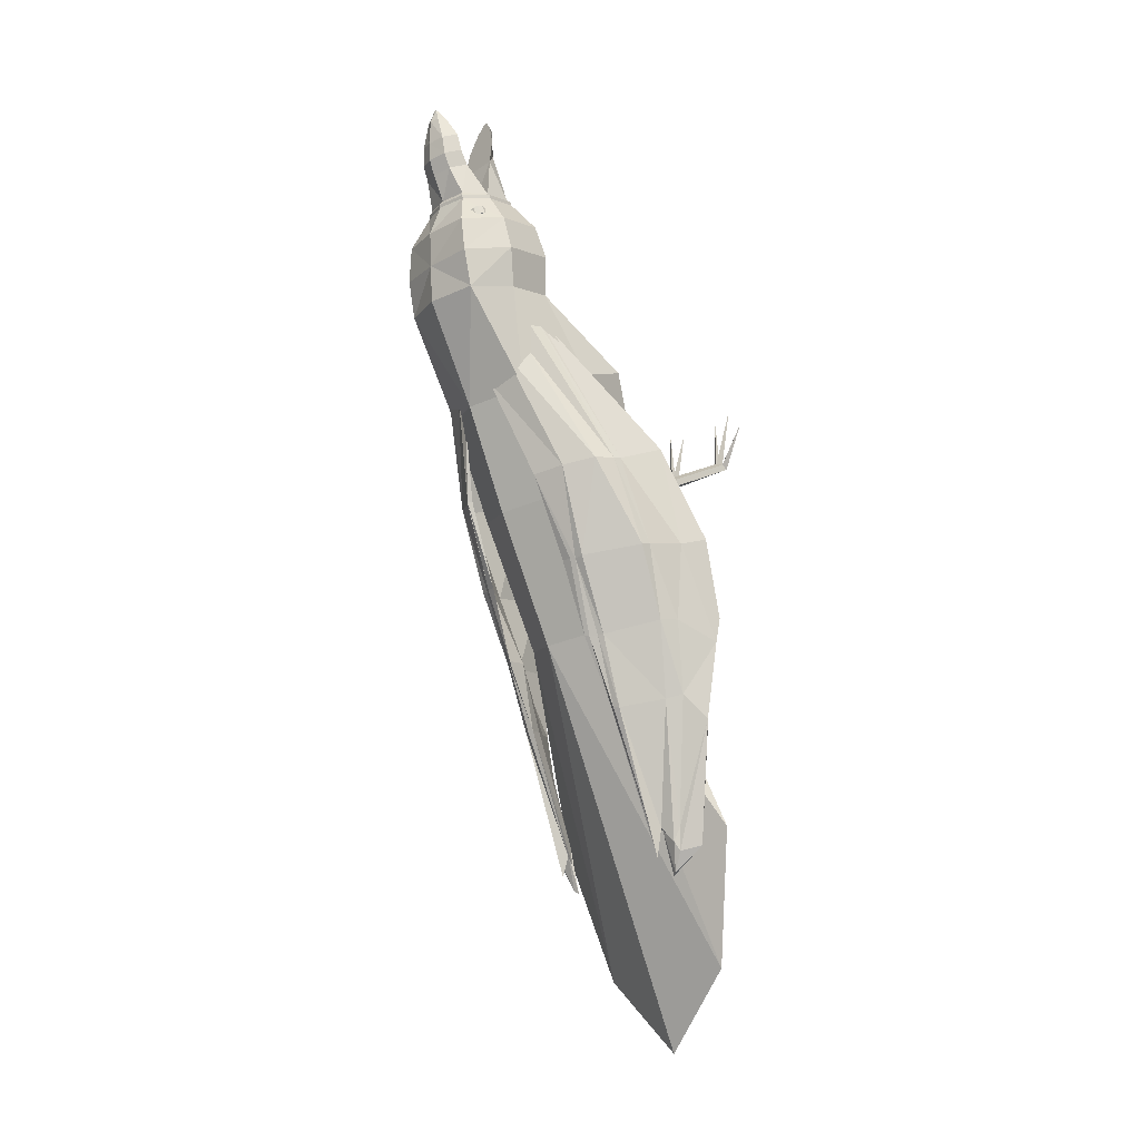
<metadata>
{"format":"obj","ext":"obj","renderer":"f3d","projection":"perspective","resolution":1024,"background":"white","views":[{"elev":-17.8,"azim":-128.6,"up":"+Z"}]}
</metadata>
<code>
v 0.6894 5.169 5.411
v 0.7456 5.188 5.39
v 0.6532 5.226 5.449
v 0.7583 5.262 5.409
v 0.7125 5.144 5.355
v 0.765 5.176 5.318
v 0.7919 5.241 5.285
v 0.618 5.296 5.448
v 0.741 5.338 5.402
v 0.7156 5.142 5.344
v 0.7174 5.185 5.213
v 0.7252 5.146 5.28
v 0.7798 5.313 5.259
v 0.5932 5.358 5.409
v 0.6982 5.394 5.369
v 0.6926 5.247 5.174
v 0.7318 5.372 5.246
v 0.5854 5.397 5.343
v 0.6416 5.416 5.321
v 0.6573 5.316 5.173
v 0.661 5.404 5.25
v 0.595 5.401 5.278
v 0.6211 5.374 5.211
v 0.598 5.399 5.267
v 0.4249 0.9787 -5.833
v 0.008823 0.9356 -7.055
v 1.285 0.9508 -6.283
v 0.008823 0.8111 -7.468
v -0.355 0.9787 -5.833
v -1.268 0.9508 -6.283
v -0.4628 1.205 -4.993
v -1.894 1.351 -4.241
v -0.3247 1.543 -3.469
v -0.6582 1.857 -2.185
v 0.008823 2.077 -2.265
v 0.008823 2.097 -0.7446
v 0.3729 1.543 -3.469
v 0.6758 1.857 -2.185
v 0.4805 1.205 -4.993
v 1.912 1.351 -4.241
v 0.008823 3.323 -1.343
v 0.7316 3.044 -1.241
v -0.7139 3.044 -1.241
v -1.013 2.37 -0.9956
v -0.7139 2.076 -0.5209
v 0.008823 1.903 -0.1774
v 0.7316 2.076 -0.5209
v 1.031 2.37 -0.9956
v 0.8396 3.917 0.7925
v 0.008823 4.238 0.6757
v -0.8219 3.917 0.7925
v -1.166 3.064 1.103
v -0.8219 2.156 1.593
v 0.008823 1.65 2.013
v 0.8396 2.156 1.593
v 1.184 3.064 1.103
v 0.9354 4.543 2.434
v 0.008823 4.901 2.303
v 0.7847 5.474 3.944
v 0.01034 5.669 3.899
v -0.9178 4.543 2.434
v -0.7652 5.475 3.945
v -1.302 3.612 2.773
v -0.9765 4.8 4.054
v -1.086 2.748 3.088
v -0.8088 4.038 4.188
v 0.008823 2.164 3.409
v 0.006991 3.28 4.262
v 1.104 2.746 3.087
v 0.7969 4.038 4.188
v 1.319 3.612 2.773
v 0.9941 4.8 4.054
v 0.008823 5.706 4.506
v 0.7728 5.598 4.545
v -0.7551 5.598 4.545
v -1.072 4.921 4.665
v -0.8877 4.085 4.812
v 0.008823 3.687 4.882
v 0.8729 4.085 4.812
v 1.089 4.921 4.665
v 0.008823 1.317 -4.35
v -0.6836 5.618 5.107
v 0.008823 5.733 5.078
v 0.7013 5.618 5.107
v 0.9881 5 5.197
v 0.792 4.243 5.331
v 0.008823 3.866 5.397
v -0.8038 4.243 5.331
v -0.9704 5 5.197
v 0.525 4.535 5.808
v 0.6541 5.034 5.72
v 0.4818 4.579 5.842
v 0.6002 5.036 5.761
v 0.008823 4.278 5.853
v 0.008823 4.326 5.887
v -0.5267 4.535 5.808
v -0.4819 4.579 5.842
v -0.6365 5.034 5.72
v -0.5826 5.036 5.761
v -0.4475 5.442 5.67
v -0.4094 5.414 5.735
v 0.008823 5.554 5.653
v 0.008823 5.498 5.726
v 0.4651 5.442 5.67
v 0.427 5.414 5.735
v 0.6578 5.024 5.665
v 0.4677 5.435 5.612
v 0.5279 4.522 5.754
v 0.008823 4.267 5.799
v -0.5297 4.522 5.754
v -0.6401 5.024 5.665
v -0.45 5.435 5.612
v 0.008823 5.55 5.594
v 0.427 5.414 5.735
v 0.008823 5.498 5.726
v 0.3524 5.57 6.2
v 0.04632 5.658 6.157
v 0.6002 5.036 5.761
v 0.4675 5.309 6.295
v -0.4094 5.414 5.735
v -0.2597 5.57 6.2
v 0.3393 5.665 6.44
v 0.04632 5.748 6.398
v 0.4495 5.415 6.531
v -0.3749 5.309 6.295
v -0.5826 5.036 5.761
v -0.2467 5.665 6.44
v 0.04632 5.767 6.695
v 0.3108 5.696 6.733
v 0.4103 5.47 6.815
v -0.3569 5.415 6.531
v -0.2182 5.696 6.733
v 0.1786 5.697 7.123
v 0.04632 5.749 7.105
v 0.2233 5.596 7.16
v -0.3177 5.47 6.815
v -0.08593 5.697 7.123
v 0.07052 5.661 7.339
v 0.04632 5.661 7.339
v -0.1307 5.596 7.16
v 0.02211 5.661 7.339
v -0.1726 5.014 5.736
v 0.2525 5.014 5.736
v 0.01088 5.014 5.736
v 0.06901 5.014 5.736
v 0.03995 5.014 5.736
v -0.5826 5.036 5.761
v -0.4819 4.579 5.842
v -0.3089 4.81 6.549
v -0.1819 4.607 6.63
v 0.008823 4.326 5.887
v 0.04618 4.528 6.616
v -0.134 4.622 6.773
v -0.264 4.735 6.972
v 0.4818 4.579 5.842
v 0.2743 4.607 6.63
v 0.04618 4.538 6.758
v -0.07095 4.587 7.17
v -0.1706 4.697 7.189
v 0.4013 4.81 6.549
v 0.6002 5.036 5.761
v 0.2264 4.622 6.773
v 0.04618 4.529 7.214
v -0.1167 4.676 7.306
v -0.04579 4.57 7.287
v 0.3564 4.735 6.972
v 0.1633 4.587 7.17
v 0.04618 4.567 7.317
v 0.01937 4.648 7.468
v 0.263 4.697 7.189
v 0.1381 4.57 7.287
v 0.04618 4.648 7.468
v 0.209 4.676 7.306
v 0.07297 4.648 7.468
v -0.5826 5.036 5.761
v -0.1726 5.014 5.736
v -0.1726 5.014 5.736
v -0.1726 5.014 5.736
v 0.2525 5.014 5.736
v -0.7184 5.145 5.273
v -0.7583 5.174 5.312
v -0.7106 5.184 5.206
v -0.7852 5.239 5.279
v -0.7088 5.14 5.337
v -0.7388 5.187 5.383
v -0.7515 5.261 5.402
v -0.6858 5.246 5.167
v -0.773 5.311 5.252
v -0.7058 5.142 5.349
v -0.6465 5.225 5.442
v -0.6827 5.168 5.404
v -0.7342 5.336 5.395
v -0.6506 5.315 5.167
v -0.7251 5.371 5.239
v -0.6113 5.294 5.441
v -0.6915 5.393 5.363
v -0.6144 5.373 5.204
v -0.6542 5.402 5.243
v -0.5864 5.357 5.402
v -0.6348 5.415 5.314
v -0.5913 5.398 5.26
v -0.5787 5.396 5.336
v -0.5882 5.4 5.271
v -0.4539 2.329 1.607
v -0.4539 2.232 1.675
v -0.3875 2.153 1.47
v -0.4404 1.945 1.561
v -0.5568 2.378 1.573
v -0.5568 2.249 1.176
v -0.6597 2.232 1.675
v -0.6597 2.329 1.607
v -0.6679 1.903 1.529
v -0.6597 2.24 1.202
v -0.5568 2.183 1.709
v -0.5568 1.864 1.592
v -0.4539 1.494 1.357
v -0.4539 1.564 1.472
v -0.5568 1.458 1.271
v -0.6597 1.494 1.275
v -0.6597 1.564 1.541
v -0.5568 1.708 1.546
v -0.4539 1.288 1.491
v -0.4539 1.41 1.607
v -0.4427 1.08 1.673
v -0.4427 1.193 1.739
v -0.6203 1.23 1.501
v -0.5564 1.086 1.641
v -0.6597 1.288 1.491
v -0.67 1.08 1.673
v -0.6597 1.446 1.623
v -0.67 1.193 1.739
v -0.5568 1.505 1.613
v -0.5564 1.25 1.772
v -0.5548 0.04963 2.235
v -0.4567 0.09604 2.267
v -0.5548 0.04963 2.235
v -0.6545 0.003218 2.202
v -0.6545 0.09603 2.267
v -0.5548 0.1424 2.3
v -0.5548 0.04963 2.235
v -0.5548 0.1424 2.3
v -0.5548 0.04963 2.235
v -0.6545 0.09603 2.267
v -0.7417 0.001983 3.226
v -0.5548 0.1424 2.3
v -0.4567 0.09604 2.267
v -0.5548 0.04963 2.235
v -0.3847 -1e-06 3.164
v -0.5548 0.04963 2.235
v -0.6545 0.003217 2.202
v -0.6545 0.09603 2.267
v -1.021 -0.001525 2.933
v 0.4736 2.329 1.607
v 0.4072 2.153 1.47
v 0.4736 2.232 1.675
v 0.4601 1.945 1.561
v 0.5765 2.378 1.573
v 0.5765 2.249 1.176
v 0.6795 2.232 1.675
v 0.6877 1.903 1.529
v 0.6795 2.329 1.607
v 0.6795 2.24 1.202
v 0.5765 2.183 1.709
v 0.5765 1.864 1.592
v 0.4736 1.494 1.357
v 0.4736 1.564 1.472
v 0.5765 1.458 1.271
v 0.6795 1.494 1.275
v 0.6795 1.564 1.541
v 0.5765 1.708 1.546
v 0.4736 1.288 1.491
v 0.4625 1.08 1.673
v 0.4736 1.41 1.607
v 0.4625 1.193 1.739
v 0.64 1.23 1.501
v 0.5761 1.086 1.641
v 0.6795 1.288 1.491
v 0.6898 1.08 1.673
v 0.6795 1.446 1.623
v 0.6898 1.193 1.739
v 0.5765 1.505 1.613
v 0.5761 1.25 1.772
v 0.5746 0.04963 2.235
v 0.4764 0.09604 2.267
v 0.5746 0.04963 2.235
v 0.6743 0.003218 2.202
v 0.6743 0.09603 2.267
v 0.5746 0.1424 2.3
v 0.5746 0.04963 2.235
v 0.5746 0.1424 2.3
v 0.6743 0.09603 2.267
v 0.5746 0.04963 2.235
v 0.7614 0.001983 3.226
v 0.5746 0.1424 2.3
v 0.5746 0.04963 2.235
v 0.4764 0.09604 2.267
v 0.4044 -1e-06 3.164
v 0.5746 0.04963 2.235
v 0.6743 0.09603 2.267
v 0.6743 0.003217 2.202
v 1.041 -0.001525 2.933
v -1.023 4.377 3.675
v -0.8894 4.463 3.114
v -1.03 4.425 3.65
v -0.9312 4.519 3.091
v -0.97 4.559 2.545
v -0.7268 4.729 2.669
v -0.5295 4.621 2.462
v -0.5713 4.591 2.439
v -0.9763 4.581 3.616
v -0.973 4.502 3.068
v -0.7686 4.814 2.987
v -0.4133 4.834 2.608
v -1.778 3.431 1.262
v -1.695 3.738 1.231
v -1.315 4.081 1.128
v -0.8738 4.291 1.046
v -1.935 3.015 -0.08993
v -1.934 2.861 -0.05586
v -1.275 3.665 -0.2358
v -1.137 3.685 -0.2583
v -1.854 2.596 -1.198
v -1.968 2.341 -1.181
v -1.21 3.194 -1.392
v -1.128 3.236 -1.407
v -1.839 2.147 -2.296
v -1.662 2.344 -2.367
v -1.278 2.735 -2.453
v -1.165 2.85 -2.478
v -1.44 1.905 -4.258
v -1.367 1.96 -4.466
v -1.197 2.064 -4.254
v -1.152 2.108 -4.71
v -1.396 1.862 -4.606
v -1.226 1.814 -4.906
v -1.161 2.005 -4.267
v -1.045 2.085 -4.394
v -1.152 1.781 -4.947
v -1.63 1.624 -4.528
v -1.127 1.973 -4.208
v -1.005 2.032 -4.529
v -1.567 2.214 -2.322
v -2.013 1.76 -2.222
v -1.17 2.586 -2.408
v -0.9864 2.857 -2.455
v -1.83 2.499 -1.198
v -2.197 1.684 -1.097
v -1.073 2.999 -1.348
v -0.9537 3.357 -1.391
v -2.144 1.889 0.1599
v -1.852 2.902 -0.0438
v -1.191 3.552 -0.1897
v -0.9026 3.743 -0.2471
v -1.823 2.516 1.606
v -1.751 3.465 1.277
v -1.231 3.969 1.174
v -0.8277 4.235 1.094
v -1.069 2.886 -2.47
v -1.023 3.321 -1.403
v -1.056 3.725 -0.2479
v -0.8695 4.292 1.071
v -2.047 1.835 -2.665
v -2.208 1.776 -1.49
v -2.111 2.378 -0.004985
v -1.79 3.311 1.284
v 0.9791 4.377 3.676
v 1.03 4.424 3.65
v 0.8894 4.462 3.115
v 0.9312 4.519 3.092
v 0.97 4.558 2.546
v 0.7268 4.729 2.67
v 0.5295 4.62 2.462
v 0.5713 4.59 2.439
v 0.9763 4.581 3.617
v 0.973 4.501 3.068
v 0.7686 4.814 2.987
v 0.4133 4.833 2.609
v 1.815 3.523 1.262
v 1.738 3.738 1.232
v 1.315 4.081 1.129
v 0.8738 4.29 1.046
v 1.935 3.015 -0.08924
v 1.934 2.861 -0.05517
v 1.275 3.664 -0.2351
v 1.137 3.685 -0.2576
v 1.854 2.596 -1.197
v 1.968 2.341 -1.18
v 1.21 3.194 -1.391
v 1.128 3.235 -1.406
v 1.839 2.147 -2.296
v 1.662 2.344 -2.367
v 1.278 2.734 -2.452
v 1.165 2.85 -2.478
v 1.44 1.905 -4.257
v 1.367 1.959 -4.465
v 1.197 2.064 -4.254
v 1.152 2.108 -4.709
v 1.396 1.862 -4.605
v 1.226 1.814 -4.905
v 1.161 2.005 -4.267
v 1.045 2.085 -4.394
v 1.152 1.781 -4.946
v 1.63 1.623 -4.527
v 1.127 1.972 -4.207
v 1.005 2.032 -4.528
v 1.567 2.214 -2.321
v 2.013 1.76 -2.222
v 1.17 2.585 -2.408
v 0.9864 2.856 -2.454
v 1.83 2.498 -1.197
v 2.197 1.684 -1.096
v 1.073 2.999 -1.347
v 0.9537 3.356 -1.39
v 2.146 1.886 0.1527
v 1.852 2.902 -0.04312
v 1.191 3.551 -0.189
v 0.9026 3.742 -0.2464
v 1.828 2.509 1.59
v 1.707 3.625 1.278
v 1.231 3.968 1.175
v 0.8277 4.235 1.094
v 1.069 2.886 -2.469
v 1.023 3.321 -1.403
v 1.056 3.725 -0.2472
v 0.8695 4.291 1.071
v 2.047 1.835 -2.664
v 2.208 1.776 -1.489
v 2.111 2.377 -0.004297
v 1.79 3.31 1.284
f 1 2 3
f 3 2 4
f 2 1 5
f 2 6 4
f 4 6 7
f 3 4 8
f 8 4 9
f 10 6 5
f 5 6 2
f 11 7 12
f 12 7 6
f 4 7 9
f 9 7 13
f 8 9 14
f 14 9 15
f 12 6 10
f 16 13 11
f 11 13 7
f 9 13 15
f 15 13 17
f 14 15 18
f 18 15 19
f 20 17 16
f 16 17 13
f 15 17 19
f 19 17 21
f 18 19 22
f 23 21 20
f 20 21 17
f 22 19 24
f 24 19 21
f 24 21 23
f 180 181 182
f 182 181 183
f 184 181 180
f 181 185 183
f 183 185 186
f 182 183 187
f 187 183 188
f 189 185 184
f 184 185 181
f 190 186 191
f 191 186 185
f 183 186 188
f 188 186 192
f 187 188 193
f 193 188 194
f 191 185 189
f 195 192 190
f 190 192 186
f 188 192 194
f 194 192 196
f 193 194 197
f 197 194 198
f 199 196 195
f 195 196 192
f 194 196 198
f 198 196 200
f 197 198 201
f 202 200 199
f 199 200 196
f 201 198 203
f 203 198 200
f 203 200 202
f 25 26 27
f 27 26 28
f 29 30 26
f 26 30 28
f 29 31 30
f 30 31 32
f 31 33 32
f 32 33 34
f 33 35 34
f 34 35 36
f 37 38 35
f 35 38 36
f 39 40 37
f 37 40 38
f 25 27 39
f 39 27 40
f 28 41 27
f 27 41 42
f 28 30 41
f 41 30 43
f 30 32 43
f 43 32 44
f 32 34 44
f 44 34 45
f 34 36 45
f 45 36 46
f 38 47 36
f 36 47 46
f 40 48 38
f 38 48 47
f 27 42 40
f 40 42 48
f 42 41 49
f 49 41 50
f 43 51 41
f 41 51 50
f 43 44 51
f 51 44 52
f 44 45 52
f 52 45 53
f 45 46 53
f 53 46 54
f 47 55 46
f 46 55 54
f 48 56 47
f 47 56 55
f 42 49 48
f 48 49 56
f 57 58 59
f 59 58 60
f 61 62 58
f 58 62 60
f 63 64 61
f 61 64 62
f 65 66 63
f 63 66 64
f 67 68 65
f 65 68 66
f 67 69 68
f 68 69 70
f 69 71 70
f 70 71 72
f 71 57 72
f 72 57 59
f 60 73 59
f 59 73 74
f 60 62 73
f 73 62 75
f 64 76 62
f 62 76 75
f 64 66 76
f 76 66 77
f 68 78 66
f 66 78 77
f 68 70 78
f 78 70 79
f 72 80 70
f 70 80 79
f 72 59 80
f 80 59 74
f 26 25 81
f 29 26 81
f 31 29 81
f 33 31 81
f 35 33 81
f 37 35 81
f 39 37 81
f 25 39 81
f 75 82 73
f 73 82 83
f 74 73 84
f 84 73 83
f 80 74 85
f 85 74 84
f 79 80 86
f 86 80 85
f 79 86 78
f 78 86 87
f 77 78 88
f 88 78 87
f 77 88 76
f 76 88 89
f 76 89 75
f 75 89 82
f 84 107 85
f 85 107 106
f 85 106 86
f 86 106 108
f 86 108 87
f 87 108 109
f 88 87 110
f 110 87 109
f 88 110 89
f 89 110 111
f 82 89 112
f 112 89 111
f 82 112 83
f 83 112 113
f 84 83 107
f 107 83 113
f 56 71 55
f 55 71 69
f 55 69 54
f 54 69 67
f 53 54 65
f 65 54 67
f 52 53 63
f 63 53 65
f 51 52 61
f 61 52 63
f 50 51 58
f 58 51 61
f 50 58 49
f 49 58 57
f 49 57 56
f 56 57 71
f 302 303 304
f 304 303 305
f 303 306 305
f 306 307 305
f 306 308 307
f 307 308 309
f 304 305 310
f 310 305 311
f 305 307 311
f 311 307 312
f 307 309 312
f 312 309 313
f 310 311 314
f 314 311 315
f 311 312 315
f 315 312 316
f 312 313 316
f 316 313 317
f 315 318 314
f 314 318 319
f 316 320 315
f 315 320 318
f 317 321 316
f 316 321 320
f 318 322 319
f 319 322 323
f 320 324 318
f 318 324 322
f 320 321 324
f 324 321 325
f 323 322 326
f 326 322 327
f 322 324 327
f 327 324 328
f 325 329 324
f 324 329 328
f 326 327 330
f 330 327 331
f 328 332 327
f 327 332 331
f 328 329 332
f 332 329 333
f 330 331 334
f 334 331 335
f 332 336 331
f 331 336 335
f 333 337 332
f 332 337 336
f 338 339 335
f 334 335 339
f 335 336 338
f 338 336 340
f 336 337 340
f 340 337 341
f 338 342 339
f 339 342 343
f 338 340 342
f 342 340 344
f 341 345 340
f 340 345 344
f 342 346 343
f 343 346 347
f 344 348 342
f 342 348 346
f 344 345 348
f 348 345 349
f 347 346 350
f 350 346 351
f 346 348 351
f 351 348 352
f 348 349 352
f 352 349 353
f 350 351 354
f 354 351 355
f 351 352 355
f 355 352 356
f 352 353 356
f 356 353 357
f 354 355 302
f 302 355 303
f 356 306 355
f 355 306 303
f 356 357 306
f 306 357 308
f 341 337 345
f 345 337 358
f 349 345 359
f 359 345 358
f 353 349 360
f 360 349 359
f 357 353 361
f 361 353 360
f 357 361 308
f 308 361 309
f 358 337 329
f 329 337 333
f 359 358 325
f 325 358 329
f 360 359 321
f 321 359 325
f 321 317 360
f 361 360 317
f 309 361 313
f 313 361 317
f 343 362 339
f 339 362 334
f 347 363 343
f 343 363 362
f 350 364 347
f 347 364 363
f 350 354 364
f 364 354 365
f 354 302 365
f 365 302 304
f 334 362 330
f 330 362 326
f 362 363 326
f 326 363 323
f 363 364 323
f 323 364 319
f 364 365 319
f 319 365 314
f 365 304 314
f 314 304 310
f 366 367 368
f 367 369 368
f 368 369 370
f 370 369 371
f 370 371 372
f 371 373 372
f 367 374 369
f 374 375 369
f 369 375 371
f 375 376 371
f 371 376 373
f 376 377 373
f 374 378 375
f 378 379 375
f 375 379 376
f 379 380 376
f 376 380 377
f 380 381 377
f 379 378 382
f 378 383 382
f 380 379 384
f 379 382 384
f 381 380 385
f 380 384 385
f 382 383 386
f 383 387 386
f 384 382 388
f 382 386 388
f 384 388 385
f 388 389 385
f 387 390 386
f 390 391 386
f 386 391 388
f 391 392 388
f 389 388 393
f 388 392 393
f 390 394 391
f 394 395 391
f 392 391 396
f 391 395 396
f 392 396 393
f 396 397 393
f 394 398 395
f 398 399 395
f 396 395 400
f 395 399 400
f 397 396 401
f 396 400 401
f 402 399 403
f 398 403 399
f 399 402 400
f 402 404 400
f 400 404 401
f 404 405 401
f 402 403 406
f 403 407 406
f 402 406 404
f 406 408 404
f 405 404 409
f 404 408 409
f 406 407 410
f 407 411 410
f 408 406 412
f 406 410 412
f 408 412 409
f 412 413 409
f 411 414 410
f 414 415 410
f 410 415 412
f 415 416 412
f 412 416 413
f 416 417 413
f 414 418 415
f 418 419 415
f 415 419 416
f 419 420 416
f 416 420 417
f 420 421 417
f 418 366 419
f 366 368 419
f 420 419 370
f 419 368 370
f 420 370 421
f 370 372 421
f 405 409 401
f 409 422 401
f 413 423 409
f 423 422 409
f 417 424 413
f 424 423 413
f 421 425 417
f 425 424 417
f 421 372 425
f 372 373 425
f 422 393 401
f 393 397 401
f 423 389 422
f 389 393 422
f 424 385 423
f 385 389 423
f 385 424 381
f 425 381 424
f 373 377 425
f 377 381 425
f 407 403 426
f 403 398 426
f 411 407 427
f 407 426 427
f 414 411 428
f 411 427 428
f 414 428 418
f 428 429 418
f 418 429 366
f 429 367 366
f 398 394 426
f 394 390 426
f 426 390 427
f 390 387 427
f 427 387 428
f 387 383 428
f 428 383 429
f 383 378 429
f 429 378 367
f 378 374 367
f 90 91 92
f 92 91 93
f 90 92 94
f 94 92 95
f 96 94 97
f 97 94 95
f 96 97 98
f 98 97 99
f 98 99 100
f 100 99 101
f 100 101 102
f 102 101 103
f 104 102 105
f 105 102 103
f 91 104 93
f 93 104 105
f 106 107 91
f 91 107 104
f 108 106 90
f 90 106 91
f 108 90 109
f 109 90 94
f 110 109 96
f 96 109 94
f 110 96 111
f 111 96 98
f 111 98 112
f 112 98 100
f 112 100 113
f 113 100 102
f 107 113 104
f 104 113 102
f 114 115 116
f 116 115 117
f 118 114 119
f 119 114 116
f 120 121 115
f 115 121 117
f 116 117 122
f 122 117 123
f 119 116 124
f 124 116 122
f 121 120 125
f 125 120 126
f 121 127 117
f 117 127 123
f 123 128 122
f 122 128 129
f 122 129 124
f 124 129 130
f 127 121 131
f 131 121 125
f 123 127 128
f 128 127 132
f 129 128 133
f 133 128 134
f 130 129 135
f 135 129 133
f 136 132 131
f 131 132 127
f 128 132 134
f 134 132 137
f 133 134 138
f 138 134 139
f 135 133 138
f 140 137 136
f 136 137 132
f 139 134 141
f 141 134 137
f 141 137 140
f 126 142 125
f 118 119 143
f 142 144 125
f 143 119 145
f 144 146 125
f 145 119 146
f 146 119 125
f 119 124 125
f 125 124 131
f 124 130 131
f 131 130 136
f 130 135 136
f 136 135 140
f 138 139 135
f 141 140 139
f 135 139 140
f 147 148 149
f 149 148 150
f 148 151 150
f 150 151 152
f 150 153 149
f 149 153 154
f 151 155 152
f 152 155 156
f 150 152 153
f 153 152 157
f 153 158 154
f 154 158 159
f 156 155 160
f 160 155 161
f 156 162 152
f 152 162 157
f 153 157 158
f 158 157 163
f 159 158 164
f 164 158 165
f 166 162 160
f 160 162 156
f 162 167 157
f 157 167 163
f 158 163 165
f 165 163 168
f 164 165 169
f 170 167 166
f 166 167 162
f 167 171 163
f 163 171 168
f 165 168 169
f 169 168 172
f 171 167 173
f 173 167 170
f 172 168 174
f 174 168 171
f 174 171 173
f 147 149 175
f 176 175 177
f 177 175 178
f 175 149 178
f 161 179 160
f 178 149 179
f 179 149 160
f 149 154 160
f 160 154 166
f 154 159 166
f 166 159 170
f 159 164 170
f 170 164 173
f 164 169 173
f 169 172 173
f 172 174 173
f 204 205 206
f 205 207 206
f 204 206 208
f 206 209 208
f 210 211 212
f 211 213 212
f 210 212 214
f 212 215 214
f 205 214 207
f 214 215 207
f 206 207 216
f 207 217 216
f 209 206 218
f 206 216 218
f 213 209 219
f 209 218 219
f 213 219 212
f 219 220 212
f 212 220 215
f 220 221 215
f 207 215 217
f 215 221 217
f 222 223 224
f 223 225 224
f 226 222 227
f 222 224 227
f 228 226 229
f 226 227 229
f 228 229 230
f 229 231 230
f 230 231 232
f 231 233 232
f 232 233 223
f 233 225 223
f 224 225 234
f 225 235 234
f 234 236 224
f 224 236 227
f 229 227 237
f 227 236 237
f 229 237 231
f 237 238 231
f 231 238 233
f 238 239 233
f 225 233 235
f 233 239 235
f 237 240 238
f 238 240 239
f 239 240 235
f 219 228 220
f 228 230 220
f 219 218 228
f 218 226 228
f 216 222 218
f 222 226 218
f 217 223 216
f 223 222 216
f 221 232 217
f 232 223 217
f 221 220 232
f 220 230 232
f 241 242 243
f 241 244 242
f 242 244 243
f 243 244 241
f 245 246 247
f 245 248 246
f 246 248 247
f 247 248 245
f 249 250 251
f 249 252 250
f 250 252 251
f 251 252 249
f 253 254 255
f 255 254 256
f 253 257 254
f 254 257 258
f 259 260 261
f 261 260 262
f 259 263 260
f 260 263 264
f 255 256 263
f 263 256 264
f 254 265 256
f 256 265 266
f 258 267 254
f 254 267 265
f 262 268 258
f 258 268 267
f 262 260 268
f 268 260 269
f 260 264 269
f 269 264 270
f 256 266 264
f 264 266 270
f 271 272 273
f 273 272 274
f 275 276 271
f 271 276 272
f 277 278 275
f 275 278 276
f 277 279 278
f 278 279 280
f 279 281 280
f 280 281 282
f 281 273 282
f 282 273 274
f 272 283 274
f 274 283 284
f 283 272 285
f 272 276 285
f 278 286 276
f 276 286 285
f 278 280 286
f 286 280 287
f 280 282 287
f 287 282 288
f 274 284 282
f 282 284 288
f 286 287 289
f 287 288 289
f 288 284 289
f 268 269 277
f 277 269 279
f 268 277 267
f 267 277 275
f 265 267 271
f 271 267 275
f 266 265 273
f 273 265 271
f 270 266 281
f 281 266 273
f 270 281 269
f 269 281 279
f 290 291 292
f 290 292 293
f 292 291 293
f 291 290 293
f 294 295 296
f 294 296 297
f 296 295 297
f 295 294 297
f 298 299 300
f 298 300 301
f 300 299 301
f 299 298 301

</code>
